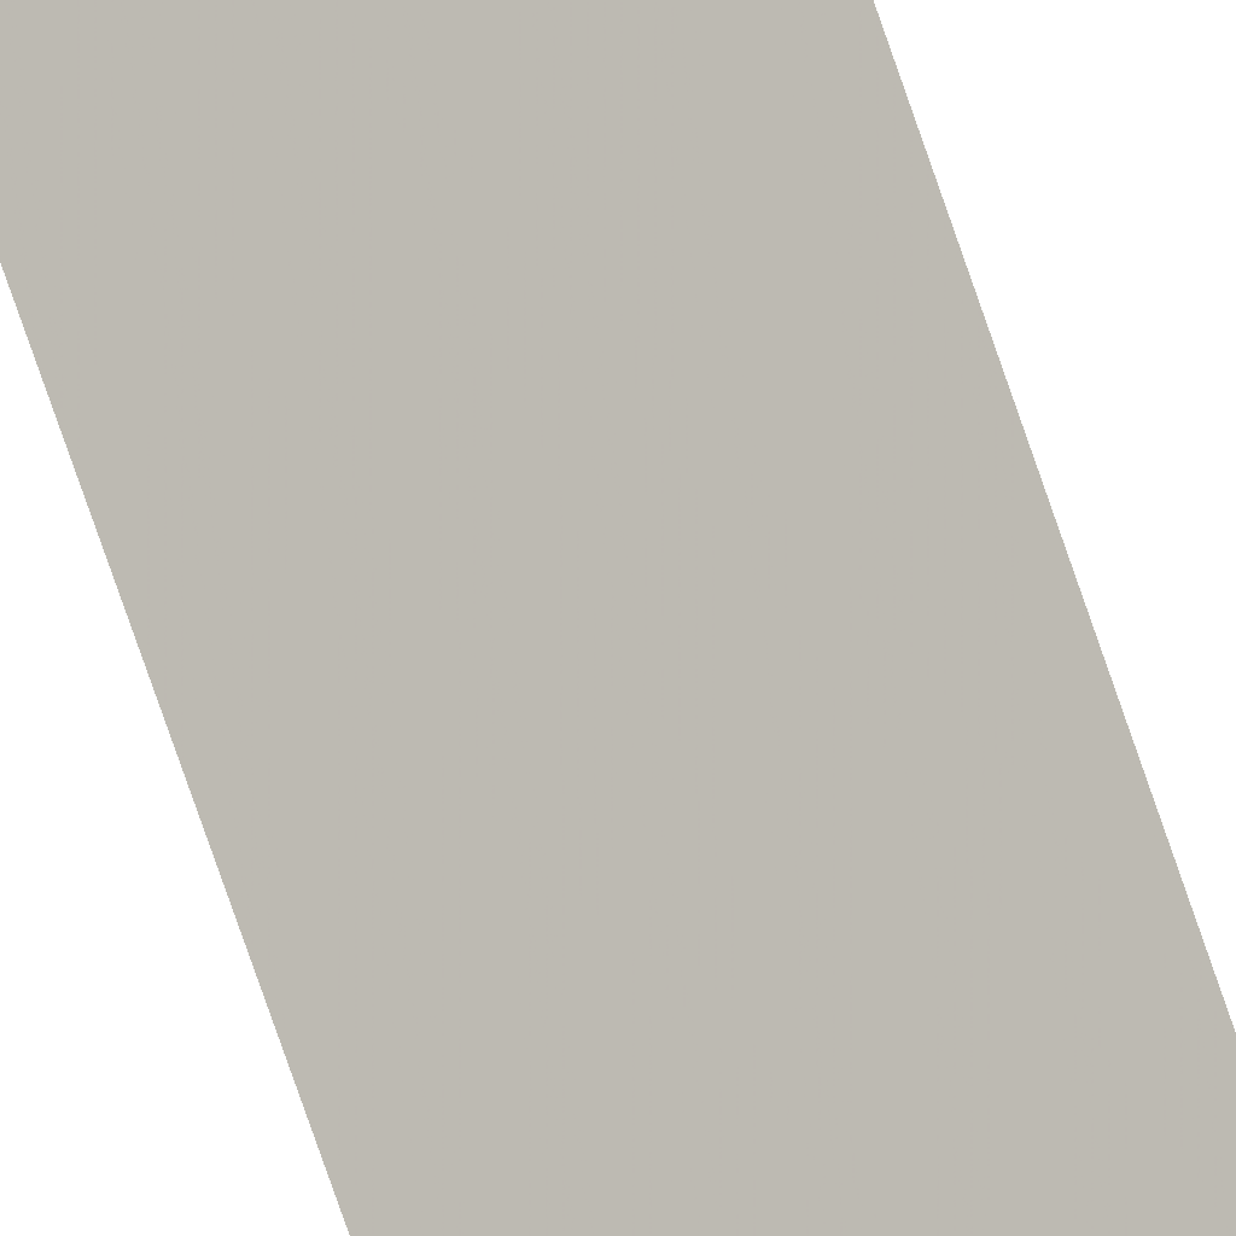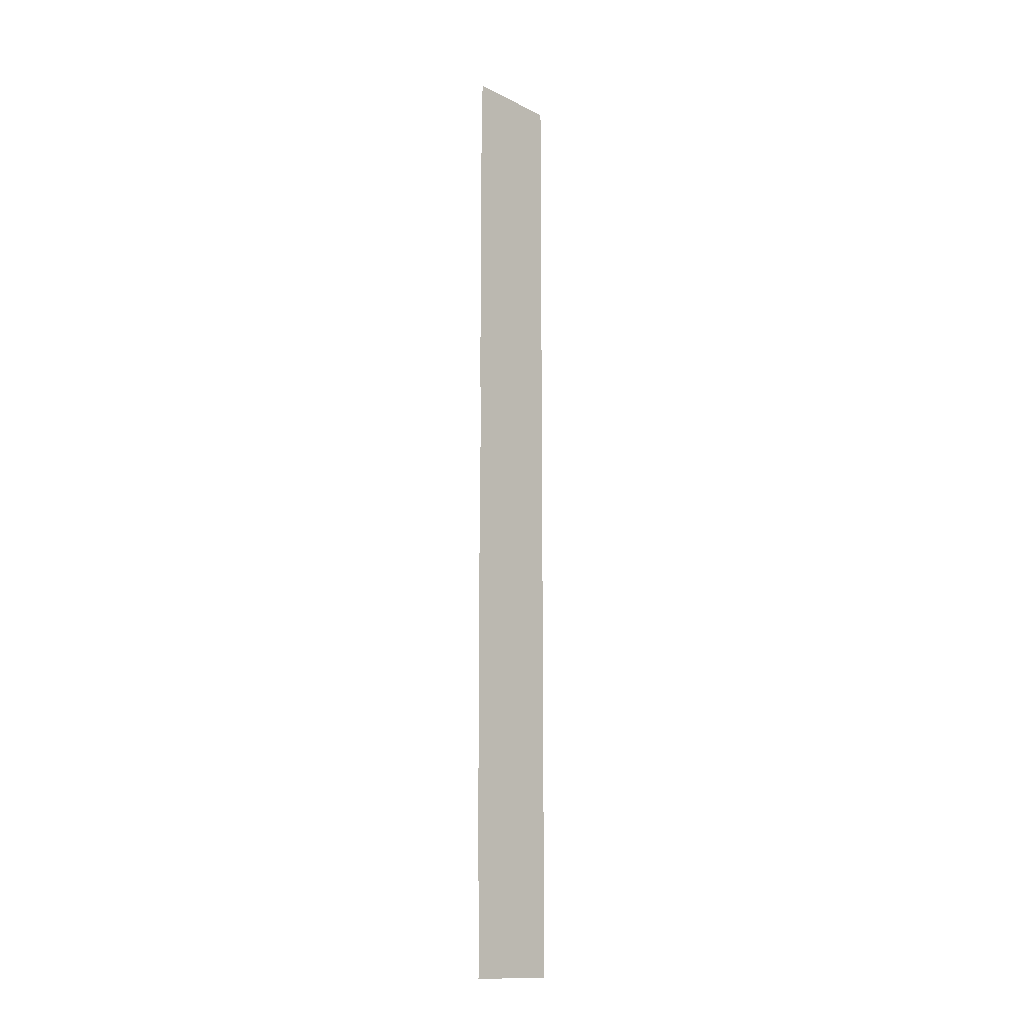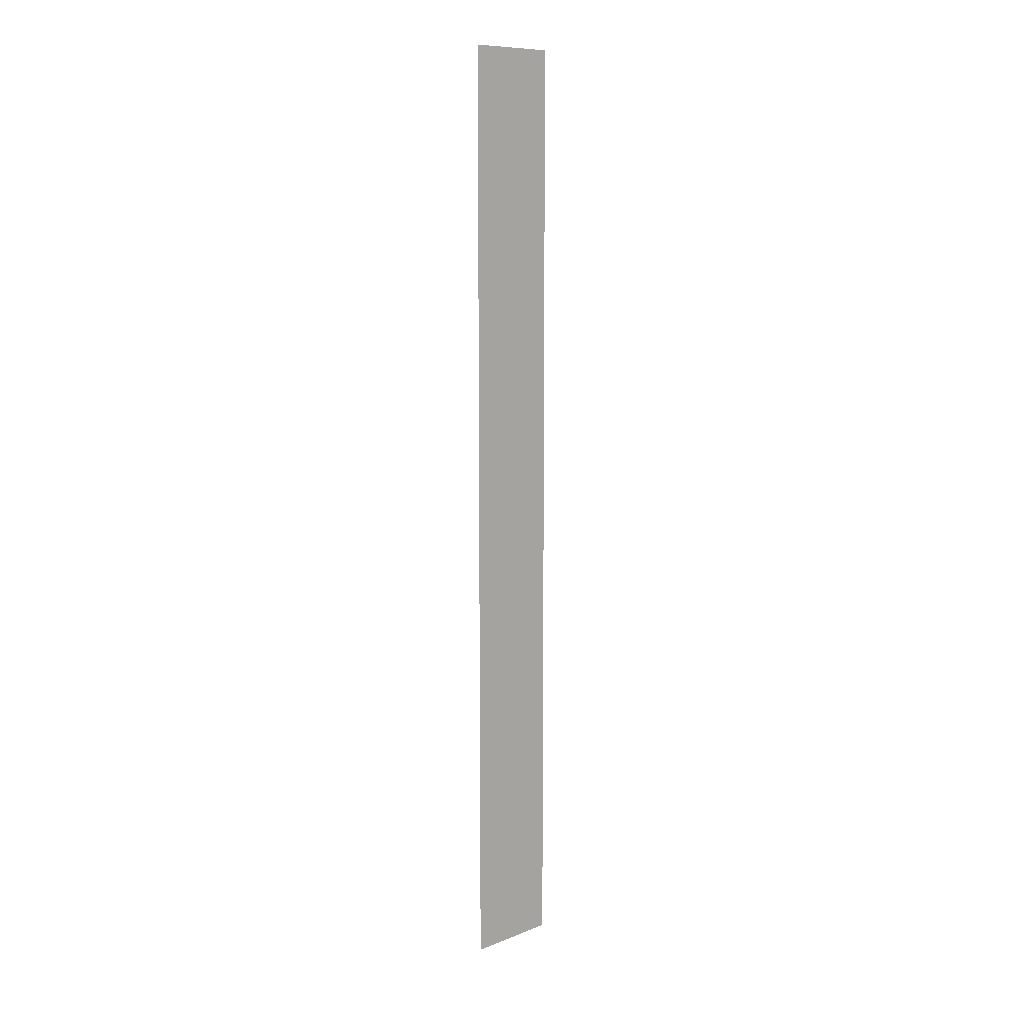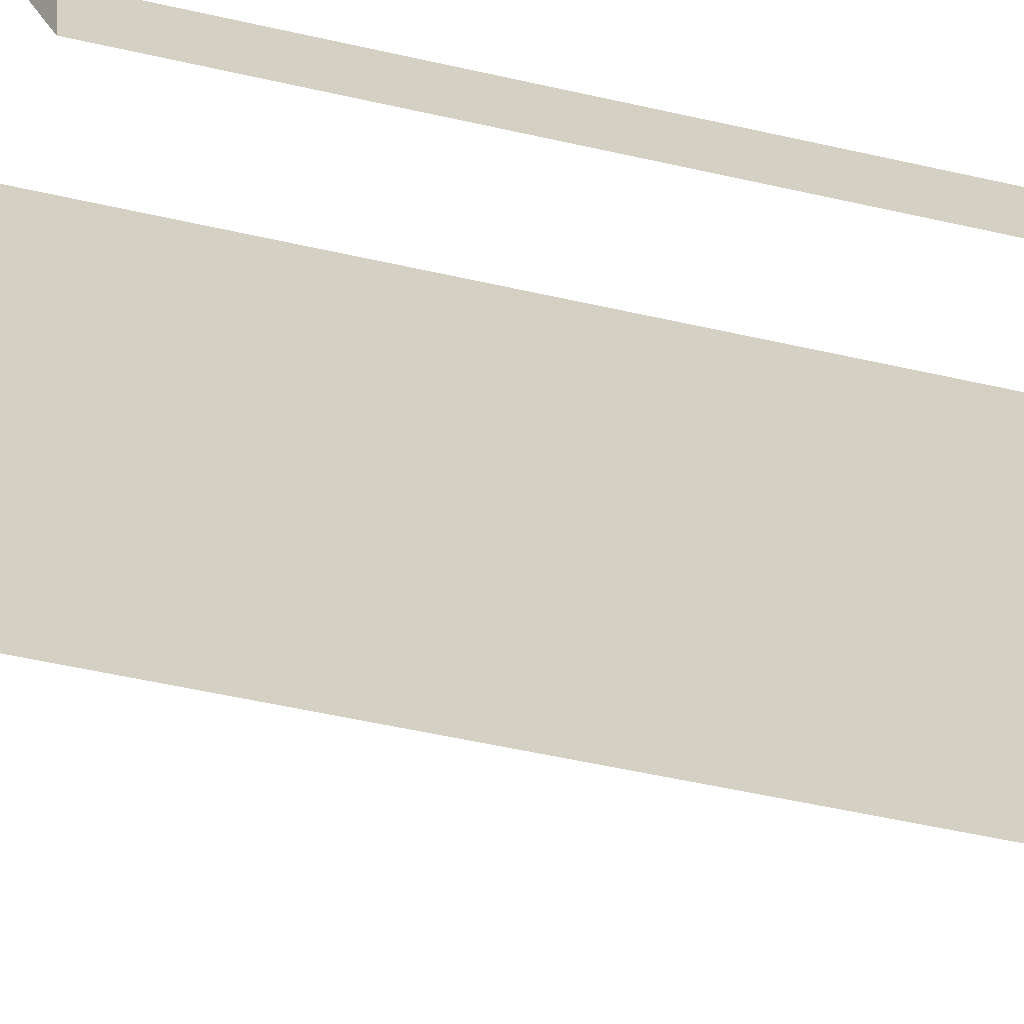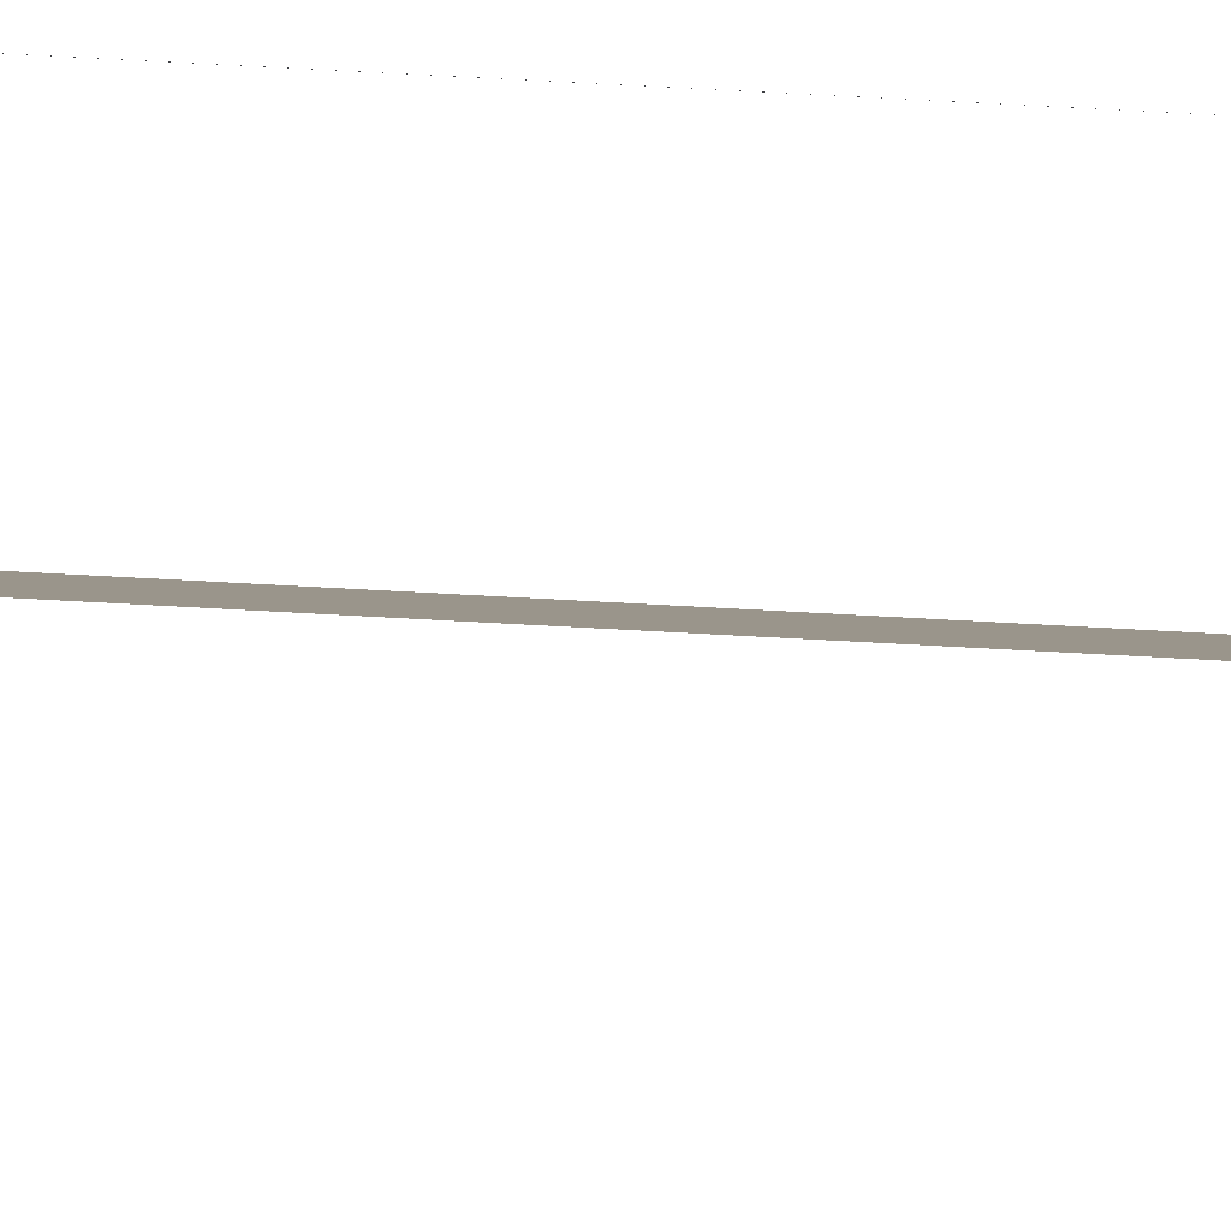
<metadata>
{"format":"obj","ext":"obj","renderer":"f3d","projection":"perspective","resolution":1024,"background":"white","views":[{"elev":-78.9,"azim":19.2,"up":"+Z"},{"elev":-14.1,"azim":88.0,"up":"+Y"},{"elev":9.9,"azim":90.5,"up":"+Y"},{"elev":-14.5,"azim":-127.9,"up":"+Z"},{"elev":46.2,"azim":94.1,"up":"+Z"}]}
</metadata>
<code>
v -0.5 -1.875 0.5
v -0.5 -1.875 0.3672
v -0.3672 -1.875 0.5
v -0.3672 0 0.5
v -0.5 0 0.3672
v -0.5 -0.7812 0.4844
v -0.5 -1.234 0.4844
v -0.4844 -1.234 0.5
v -0.4844 -0.7812 0.5
v -0.5 -0.7812 0.5
v -0.5 -1.688 0.4844
v -0.4844 -1.688 0.5
v -0.5 -0.1016 0.4844
v -0.5 -0.1797 0.4844
v -0.4844 -0.1797 0.5
v -0.4844 -0.1016 0.5
v -0.5 -0.1016 0.5
v -0.5 -0.4141 0.4844
v -0.4844 -0.4141 0.5
v -0.5 -0.6484 0.4844
v -0.4844 -0.6484 0.5
f 1 2 3
f 3 2 4
f 4 2 5
f 6 7 8
f 6 8 9
f 6 9 10
f 13 16 17
f 7 11 12
f 7 12 8
f 13 14 15
f 13 15 16
f 14 18 19
f 14 19 15
f 18 20 21
f 18 21 19

</code>
